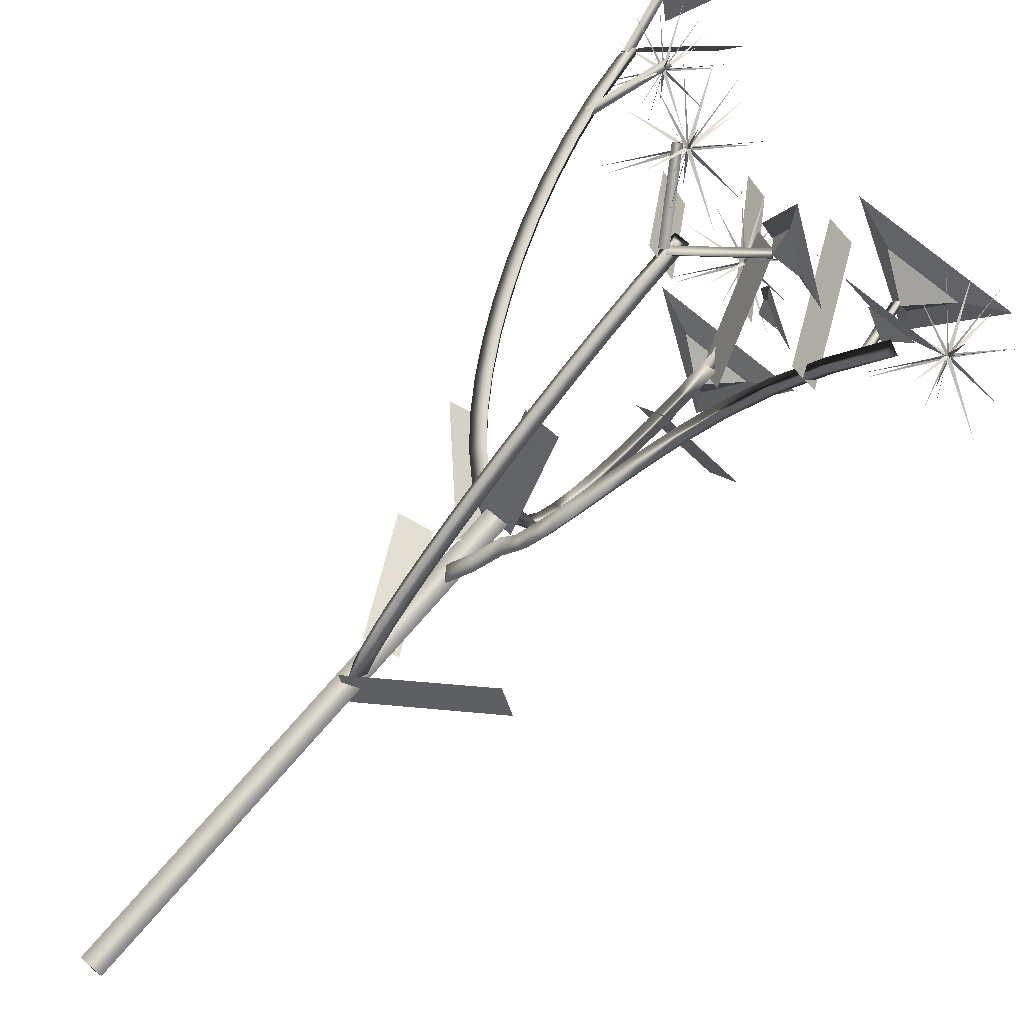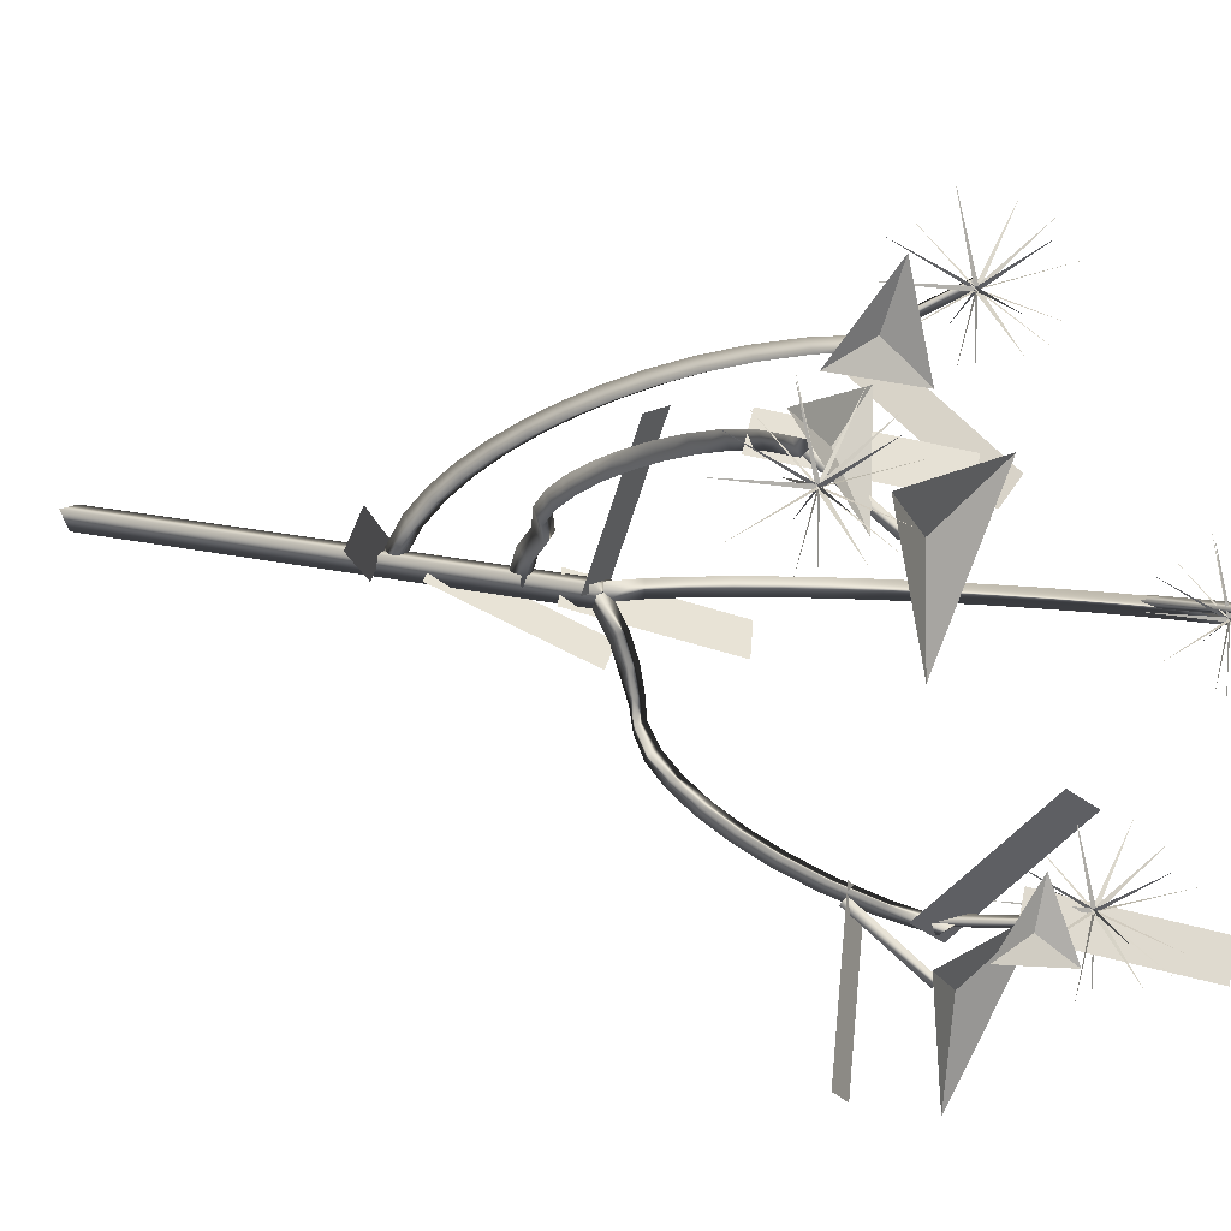
<metadata>
{"format":"obj","ext":"obj","renderer":"f3d","projection":"perspective","resolution":1024,"background":"white","views":[{"elev":72.1,"azim":40.6,"up":"+Z"},{"elev":12.8,"azim":123.8,"up":"+Z"}]}
</metadata>
<code>
o 圓柱體
v 0 0.000388 -0.08987
v 0 3.426 -0.08987
v 0.07783 0.000388 0.04494
v 0.07783 3.426 0.04494
v -0.07783 0.000388 0.04494
v -0.07783 3.426 0.04494
f 1 2 4 3
f 3 4 6 5
f 4 2 6
f 5 6 2 1
f 1 3 5
o 圓柱體.001
v -0 3.351 -0.06863
v 0.08337 5.337 -1.368
v 0.05202 3.432 -0.003497
v 0.1354 5.418 -1.303
v -0.05202 3.432 -0.003497
v 0.03135 5.418 -1.303
v -0 3.466 -0.2483
v -0 3.526 -0.4021
v 0.00517 3.582 -0.5422
v 0.0376 3.63 -0.6716
v 0.05198 3.705 -0.7919
v 0.06217 3.833 -0.9039
v 0.06986 4 -1.008
v 0.07566 4.199 -1.103
v 0.07983 4.43 -1.189
v 0.08244 4.694 -1.265
v 0.08337 4.999 -1.327
v 0.1354 5.08 -1.262
v 0.1347 4.773 -1.2
v 0.1325 4.505 -1.124
v 0.1287 4.271 -1.038
v 0.1232 4.068 -0.9425
v 0.116 3.897 -0.8387
v 0.1065 3.763 -0.7268
v 0.09331 3.677 -0.6065
v 0.07044 3.649 -0.477
v 0.05202 3.607 -0.3369
v 0.05202 3.547 -0.1832
v 0.03135 5.08 -1.262
v 0.03068 4.773 -1.2
v 0.02844 4.505 -1.124
v 0.02462 4.271 -1.038
v 0.0192 4.068 -0.9425
v 0.01197 3.897 -0.8387
v 0.002432 3.763 -0.7268
v -0.01073 3.677 -0.6065
v -0.0336 3.649 -0.477
v -0.05202 3.607 -0.3369
v -0.05202 3.547 -0.1832
f 23 8 10 24
f 24 10 12 35
f 10 8 12
f 35 12 8 23
f 7 9 11
f 11 45 13 7
f 45 44 14 13
f 44 43 15 14
f 43 42 16 15
f 42 41 17 16
f 41 40 18 17
f 40 39 19 18
f 39 38 20 19
f 38 37 21 20
f 37 36 22 21
f 36 35 23 22
f 9 34 45 11
f 34 33 44 45
f 33 32 43 44
f 32 31 42 43
f 31 30 41 42
f 30 29 40 41
f 29 28 39 40
f 28 27 38 39
f 27 26 37 38
f 26 25 36 37
f 25 24 35 36
f 7 13 34 9
f 13 14 33 34
f 14 15 32 33
f 15 16 31 32
f 16 17 30 31
f 17 18 29 30
f 18 19 28 29
f 19 20 27 28
f 20 21 26 27
f 21 22 25 26
f 22 23 24 25
o 圓柱體.002
v -0.00024 2.111 0.06863
v -0.004774 4.879 1.368
v -0.05203 2.192 0.003315
v -0.05657 4.96 1.302
v 0.05201 2.192 0.003678
v 0.04747 4.96 1.303
v -0.000867 2.226 0.2483
v -0.001404 2.376 0.4021
v -0.001893 2.55 0.5422
v -0.002344 2.743 0.6716
v -0.002764 2.952 0.7919
v -0.003155 3.176 0.9039
v -0.003518 3.415 1.008
v -0.003851 3.669 1.103
v -0.004152 3.938 1.189
v -0.004416 4.227 1.265
v -0.004632 4.54 1.327
v -0.05643 4.621 1.262
v -0.05621 4.308 1.2
v -0.05595 4.019 1.124
v -0.05564 3.749 1.038
v -0.05531 3.496 0.9423
v -0.05495 3.257 0.8385
v -0.05456 3.033 0.7266
v -0.05414 2.824 0.6063
v -0.05369 2.631 0.4768
v -0.0532 2.457 0.3367
v -0.05266 2.307 0.183
v 0.04762 4.621 1.262
v 0.04783 4.308 1.2
v 0.0481 4.019 1.124
v 0.0484 3.749 1.038
v 0.04873 3.496 0.9427
v 0.04909 3.257 0.8389
v 0.04948 3.033 0.727
v 0.0499 2.824 0.6066
v 0.05035 2.631 0.4772
v 0.05085 2.457 0.3371
v 0.05138 2.307 0.1834
f 62 47 49 63
f 63 49 51 74
f 49 47 51
f 74 51 47 62
f 46 48 50
f 50 84 52 46
f 84 83 53 52
f 83 82 54 53
f 82 81 55 54
f 81 80 56 55
f 80 79 57 56
f 79 78 58 57
f 78 77 59 58
f 77 76 60 59
f 76 75 61 60
f 75 74 62 61
f 48 73 84 50
f 73 72 83 84
f 72 71 82 83
f 71 70 81 82
f 70 69 80 81
f 69 68 79 80
f 68 67 78 79
f 67 66 77 78
f 66 65 76 77
f 65 64 75 76
f 64 63 74 75
f 46 52 73 48
f 52 53 72 73
f 53 54 71 72
f 54 55 70 71
f 55 56 69 70
f 56 57 68 69
f 57 58 67 68
f 58 59 66 67
f 59 60 65 66
f 60 61 64 65
f 61 62 63 64
o 葉子.002
v -0.05713 2.097 0.1016
v 0.05579 2.059 -0.1066
v 0.7518 2.567 0.4548
v 0.8648 2.529 0.2466
f 85 86 88 87
o 葉子.003
v 0.1053 2.423 -0.04977
v -0.1046 2.358 0.04596
v -0.337 3.208 -0.4839
v -0.547 3.143 -0.3882
f 89 90 92 91
o 葉子.004
v -0.1199 3.379 0.000485
v 0.1198 3.379 -0.006422
v -0.09317 3.751 0.9281
v 0.1466 3.751 0.9212
f 93 94 96 95
o 葉子.005
v 0.1015 4.867 -1.174
v -0.1023 4.843 -1.298
v 0.5907 5.08 -2.02
v 0.3869 5.056 -2.144
f 97 98 100 99
o 葉子.006
v 0.03032 5.343 -1.415
v 0.2136 5.257 -1.286
v -0.1441 6.031 -0.7113
v 0.03921 5.946 -0.5823
f 101 102 104 103
o 葉子.007
v 0.09563 5.745 -1.294
v -0.03718 5.715 -1.096
v -0.4374 6.558 -1.529
v -0.5702 6.528 -1.331
f 105 106 108 107
o 葉子.008
v 0.09689 4.757 1.232
v -0.09631 4.783 1.372
v -0.2944 5.397 0.5709
v -0.4876 5.423 0.7106
f 109 110 112 111
o 圓柱體.003
v -0.06863 3.351 -0.000883
v -1.368 6.119 -0.01761
v -0.002827 3.432 -0.05206
v -1.302 6.2 -0.06878
v -0.004166 3.432 0.05197
v -1.303 6.2 0.03525
v -0.2483 3.466 -0.003197
v -0.402 3.616 -0.005176
v -0.5421 3.79 -0.006979
v -0.6715 3.983 -0.008646
v -0.7919 4.192 -0.01019
v -0.9038 4.416 -0.01163
v -1.008 4.655 -0.01297
v -1.103 4.909 -0.0142
v -1.189 5.178 -0.01531
v -1.265 5.467 -0.01628
v -1.327 5.78 -0.01708
v -1.261 5.861 -0.06826
v -1.199 5.548 -0.06746
v -1.123 5.259 -0.06649
v -1.037 4.989 -0.06538
v -0.9418 4.736 -0.06415
v -0.838 4.497 -0.06281
v -0.7261 4.273 -0.06137
v -0.6058 4.064 -0.05982
v -0.4763 3.871 -0.05816
v -0.3362 3.697 -0.05635
v -0.1825 3.547 -0.05437
v -1.262 5.861 0.03577
v -1.2 5.548 0.03657
v -1.125 5.259 0.03755
v -1.038 4.989 0.03866
v -0.9431 4.736 0.03988
v -0.8393 4.497 0.04122
v -0.7274 4.273 0.04266
v -0.6071 4.064 0.04421
v -0.4777 3.871 0.04588
v -0.3376 3.697 0.04768
v -0.1838 3.547 0.04966
f 129 114 116 130
f 130 116 118 141
f 116 114 118
f 141 118 114 129
f 113 115 117
f 117 151 119 113
f 151 150 120 119
f 150 149 121 120
f 149 148 122 121
f 148 147 123 122
f 147 146 124 123
f 146 145 125 124
f 145 144 126 125
f 144 143 127 126
f 143 142 128 127
f 142 141 129 128
f 115 140 151 117
f 140 139 150 151
f 139 138 149 150
f 138 137 148 149
f 137 136 147 148
f 136 135 146 147
f 135 134 145 146
f 134 133 144 145
f 133 132 143 144
f 132 131 142 143
f 131 130 141 142
f 113 119 140 115
f 119 120 139 140
f 120 121 138 139
f 121 122 137 138
f 122 123 136 137
f 123 124 135 136
f 124 125 134 135
f 125 126 133 134
f 126 127 132 133
f 127 128 131 132
f 128 129 130 131
o 圓柱體.004
v 0.03939 2.904 0.0562
v 1.241 5.211 1.12
v -0.04059 2.985 0.03272
v 1.192 5.314 1.097
v 0.04461 2.985 -0.02699
v 1.273 5.285 1.037
v 0.1425 3.02 0.2034
v 0.2286 3.171 0.3293
v 0.3068 3.232 0.444
v 0.3779 3.353 0.55
v 0.4443 3.513 0.6485
v 0.5093 3.698 0.7402
v 0.5772 3.905 0.8252
v 0.6536 4.129 0.9033
v 0.7459 4.372 0.9739
v 0.8642 4.632 1.036
v 1.023 4.913 1.087
v 0.9812 5.01 1.063
v 0.8107 4.724 1.012
v 0.6831 4.46 0.9505
v 0.584 4.213 0.8798
v 0.5029 3.985 0.8017
v 0.4319 3.776 0.7167
v 0.3651 3.587 0.625
v 0.2978 3.422 0.5265
v 0.2266 3.293 0.4205
v 0.1481 3.252 0.3058
v 0.0623 3.101 0.1799
v 1.063 4.987 1.003
v 0.8938 4.707 0.9527
v 0.7671 4.447 0.8907
v 0.6685 4.204 0.8201
v 0.5877 3.979 0.742
v 0.5169 3.772 0.657
v 0.4502 3.584 0.5653
v 0.383 3.421 0.4668
v 0.3118 3.292 0.3608
v 0.2333 3.252 0.2461
v 0.1475 3.101 0.1202
f 168 153 155 169
f 169 155 157 180
f 155 153 157
f 180 157 153 168
f 152 154 156
f 156 190 158 152
f 190 189 159 158
f 189 188 160 159
f 188 187 161 160
f 187 186 162 161
f 186 185 163 162
f 185 184 164 163
f 184 183 165 164
f 183 182 166 165
f 182 181 167 166
f 181 180 168 167
f 154 179 190 156
f 179 178 189 190
f 178 177 188 189
f 177 176 187 188
f 176 175 186 187
f 175 174 185 186
f 174 173 184 185
f 173 172 183 184
f 172 171 182 183
f 171 170 181 182
f 170 169 180 181
f 152 158 179 154
f 158 159 178 179
f 159 160 177 178
f 160 161 176 177
f 161 162 175 176
f 162 163 174 175
f 163 164 173 174
f 164 165 172 173
f 165 166 171 172
f 166 167 170 171
f 167 168 169 170
o 圓錐體
v 1.154 5.45 0.9025
v 1.319 5.356 1.172
v 0.9893 5.356 1.172
v 1.154 5.288 1.048
v 1.154 5.56 0.7085
v 1.509 5.357 1.289
v 0.7994 5.357 1.289
v 1.154 5.364 1.074
f 191 194 192
f 192 194 193
f 193 194 191
f 195 198 196
f 196 198 197
f 197 198 195
o 圓形.014
v -0.6333 6.024 -1.379
v -0.1756 6.011 -1.2
v -0.1762 5.985 -1.202
v -0.1769 5.998 -1.691
v -0.1902 5.998 -1.2
v -0.1637 5.998 -1.2
v -0.1769 6.419 -1.452
v -0.1902 5.997 -1.201
v -0.1637 5.997 -1.201
v -0.165 6.409 -0.9332
v -0.1856 6.003 -1.21
v -0.1684 5.992 -1.193
v -0.4858 6.037 -0.8222
v -0.1785 6.011 -1.205
v -0.174 5.986 -1.199
v -0.4858 5.62 -1.244
v -0.1785 6 -1.188
v -0.174 5.999 -1.214
v 0.02813 5.554 -1.173
v -0.1785 6 -1.188
v -0.1763 5.999 -1.214
v -0.08584 5.932 -0.7239
v -0.1881 6.005 -1.199
v -0.1662 5.992 -1.205
v -0.4455 6.255 -0.8812
v -0.1765 6.008 -1.21
v -0.1762 5.987 -1.193
v -0.3614 6.43 -1.06
v -0.1885 5.992 -1.2
v -0.1646 6.003 -1.203
v 0.03249 6.361 -1.456
v -0.1843 6.006 -1.194
v -0.1705 5.989 -1.208
v 0.1675 6.081 -1.54
v -0.1827 5.988 -1.208
v -0.1727 6.008 -1.193
v 0.2132 5.775 -1.397
v -0.1841 5.987 -1.2
v -0.1715 6.01 -1.201
v 0.1542 6.359 -1.223
v -0.1804 5.999 -1.214
v -0.175 5.996 -1.188
v -0.1575 6.475 -1.316
v -0.1638 5.997 -1.202
v -0.1902 5.998 -1.2
v -0.4761 5.688 -1.435
v -0.1867 6.006 -1.197
v -0.1658 5.992 -1.205
v -0.189 5.625 -0.8836
v -0.1901 5.999 -1.202
v -0.1637 5.999 -1.201
v -0.2228 5.854 -0.7348
v -0.1892 6.003 -1.202
v -0.1644 5.994 -1.202
v -0.05813 5.58 -0.9754
v -0.1822 5.992 -1.212
v -0.1722 6.006 -1.191
f 200 201 199
f 203 204 202
f 206 207 205
f 209 210 208
f 212 213 211
f 215 216 214
f 218 219 217
f 221 222 220
f 224 225 223
f 227 228 226
f 230 231 229
f 233 234 232
f 236 237 235
f 239 240 238
f 242 243 241
f 245 246 244
f 248 249 247
f 251 252 250
f 254 255 253
o 圓錐體.001
v 1.054 5.768 0.4225
v 1.304 5.823 0.8524
v 0.8039 5.823 0.8524
v 1.054 5.646 0.7295
v 1.054 5.785 0.085
v 1.592 5.903 1.01
v 0.5159 5.903 1.01
v 1.054 5.767 0.7139
f 256 259 257
f 257 259 258
f 258 259 256
f 260 263 261
f 261 263 262
f 262 263 260
o 圓柱體.005
v 0.002192 4.826 1.311
v 0.4705 5.139 1.428
v 0.002836 4.803 1.367
v 0.4711 5.116 1.484
v -0.03012 4.853 1.355
v 0.4382 5.166 1.472
f 264 265 267 266
f 266 267 269 268
f 267 265 269
f 268 269 265 264
f 264 266 268
o 圓柱體.006
v -0.04228 4.843 1.318
v -0.321 5.276 1.575
v -0.002333 4.841 1.364
v -0.2811 5.273 1.622
v -0.05203 4.806 1.365
v -0.3308 5.238 1.622
f 270 271 273 272
f 272 273 275 274
f 273 271 275
f 274 275 271 270
f 270 272 274
o 圓柱體.007
v -1.353 6.141 0.03141
v -1.466 6.701 0.09318
v -1.344 6.149 -0.02845
v -1.457 6.709 0.03332
v -1.297 6.152 0.01025
v -1.41 6.712 0.07201
f 276 277 279 278
f 278 279 281 280
f 279 277 281
f 280 281 277 276
f 276 278 280
o 圓柱體.008
v -1.277 5.697 0.03131
v -1.102 6.241 0.09308
v -1.265 5.699 -0.02855
v -1.09 6.244 0.03322
v -1.222 5.679 0.01014
v -1.047 6.223 0.07191
f 282 283 285 284
f 284 285 287 286
f 285 283 287
f 286 287 283 282
f 282 284 286
o 圓柱體.009
v 0.05844 5.332 -1.269
v -0.0547 5.892 -1.207
v 0.06752 5.34 -1.329
v -0.04562 5.9 -1.267
v 0.1147 5.343 -1.29
v 0.001529 5.903 -1.228
f 288 289 291 290
f 290 291 293 292
f 291 289 293
f 292 293 289 288
f 288 290 292
o 圓柱體.010
v 1.092 5.196 1.05
v 0.9956 5.641 0.6995
v 1.152 5.197 1.036
v 1.055 5.642 0.6852
v 1.131 5.228 1.084
v 1.035 5.673 0.7338
f 294 295 297 296
f 296 297 299 298
f 297 295 299
f 298 299 295 294
f 294 296 298
o 圓錐體.002
v -1.605 6.889 0.08902
v -1.418 6.743 -0.2267
v -1.211 6.908 0.06574
v -1.403 6.735 0.03315
v -1.831 6.979 0.1977
v -1.429 6.665 -0.4815
v -0.9844 7.022 0.1476
v -1.409 6.82 -0.01059
f 300 303 301
f 301 303 302
f 302 303 300
f 304 307 305
f 305 307 306
f 306 307 304
o 圓形.001
v 1.016 5.518 0.7867
v 1.474 5.505 0.9659
v 1.473 5.479 0.9636
v 1.472 5.492 0.474
v 1.459 5.492 0.9654
v 1.486 5.492 0.9654
v 1.472 5.913 0.7132
v 1.459 5.491 0.9649
v 1.486 5.491 0.9649
v 1.484 5.903 1.232
v 1.464 5.497 0.9555
v 1.481 5.486 0.972
v 1.164 5.531 1.343
v 1.471 5.505 0.9603
v 1.475 5.479 0.9667
v 1.164 5.114 0.9215
v 1.471 5.493 0.9775
v 1.475 5.493 0.9514
v 1.677 5.048 0.9923
v 1.471 5.493 0.9775
v 1.473 5.493 0.9511
v 1.564 5.425 1.442
v 1.461 5.499 0.9663
v 1.483 5.485 0.9602
v 1.204 5.749 1.284
v 1.473 5.502 0.9553
v 1.473 5.481 0.972
v 1.288 5.924 1.105
v 1.461 5.486 0.9654
v 1.485 5.497 0.9627
v 1.682 5.855 0.7097
v 1.465 5.5 0.9719
v 1.479 5.482 0.958
v 1.817 5.575 0.6254
v 1.467 5.482 0.9577
v 1.477 5.502 0.9725
v 1.863 5.269 0.7686
v 1.465 5.481 0.9656
v 1.478 5.504 0.964
v 1.804 5.853 0.9421
v 1.469 5.493 0.9516
v 1.474 5.49 0.9772
v 1.492 5.968 0.8495
v 1.486 5.49 0.9639
v 1.459 5.492 0.9653
v 1.173 5.181 0.7309
v 1.463 5.5 0.9689
v 1.484 5.486 0.9608
v 1.46 5.119 1.282
v 1.459 5.493 0.9632
v 1.486 5.493 0.9641
v 1.427 5.347 1.431
v 1.46 5.497 0.9635
v 1.485 5.488 0.9631
v 1.591 5.073 1.19
v 1.467 5.486 0.9537
v 1.477 5.5 0.974
f 309 310 308
f 312 313 311
f 315 316 314
f 318 319 317
f 321 322 320
f 324 325 323
f 327 328 326
f 330 331 329
f 333 334 332
f 336 337 335
f 339 340 338
f 342 343 341
f 345 346 344
f 348 349 347
f 351 352 350
f 354 355 353
f 357 358 356
f 360 361 359
f 363 364 362
o 葉子.009
v 0.08258 3.22 -0.08121
v -0.07844 3.135 0.0747
v -0.5759 3.909 -0.3842
v -0.737 3.824 -0.2283
f 365 366 368 367
o 圓柱體.011
v 0.07578 4.841 -1.28
v -0.02096 5.287 -1.631
v 0.1351 4.842 -1.294
v 0.03839 5.288 -1.645
v 0.1149 4.873 -1.246
v 0.01817 5.319 -1.596
f 369 370 372 371
f 371 372 374 373
f 372 370 374
f 373 374 370 369
f 369 371 373
o 圓錐體.003
v 0.03759 5.375 -1.92
v 0.2878 5.482 -1.5
v -0.2126 5.482 -1.5
v 0.03759 5.292 -1.6
v 0.03759 5.351 -2.257
v 0.5759 5.581 -1.353
v -0.5007 5.581 -1.353
v 0.03759 5.41 -1.631
f 375 378 376
f 376 378 377
f 377 378 375
f 379 382 380
f 380 382 381
f 381 382 379
o 圓形.002
v -1.473 6.223 -0.1415
v -1.088 6.212 0.00947
v -1.088 6.19 0.007549
v -1.089 6.201 -0.405
v -1.1 6.201 0.009096
v -1.078 6.201 0.009096
v -1.089 6.556 -0.2034
v -1.1 6.2 0.008647
v -1.078 6.2 0.008647
v -1.079 6.547 0.2339
v -1.096 6.205 0.000687
v -1.082 6.195 0.01466
v -1.349 6.234 0.3274
v -1.09 6.211 0.004794
v -1.086 6.19 0.01014
v -1.349 5.882 -0.0279
v -1.09 6.202 0.01922
v -1.086 6.201 -0.002711
v -0.9161 5.826 0.03174
v -1.09 6.202 0.01922
v -1.088 6.201 -0.002975
v -1.012 6.145 0.4102
v -1.098 6.207 0.00984
v -1.08 6.195 0.004723
v -1.315 6.417 0.2777
v -1.089 6.209 0.000531
v -1.088 6.192 0.01462
v -1.244 6.565 0.1269
v -1.099 6.195 0.009075
v -1.078 6.205 0.006749
v -0.9124 6.507 -0.2063
v -1.095 6.208 0.01451
v -1.083 6.193 0.002797
v -0.7987 6.271 -0.2774
v -1.094 6.192 0.002551
v -1.085 6.209 0.01507
v -0.7602 6.013 -0.1567
v -1.095 6.191 0.009194
v -1.084 6.211 0.007893
v -0.8099 6.505 -0.01055
v -1.092 6.202 -0.002588
v -1.087 6.199 0.01902
v -1.073 6.602 -0.08854
v -1.078 6.199 0.007765
v -1.1 6.201 0.009018
v -1.341 5.939 -0.1885
v -1.097 6.207 0.01204
v -1.08 6.196 0.005185
v -1.099 5.886 0.2757
v -1.1 6.202 0.007183
v -1.078 6.202 0.007979
v -1.127 6.079 0.401
v -1.099 6.205 0.007481
v -1.078 6.197 0.007122
v -0.9888 5.848 0.1984
v -1.093 6.196 -0.000782
v -1.085 6.207 0.01629
f 384 385 383
f 387 388 386
f 390 391 389
f 393 394 392
f 396 397 395
f 399 400 398
f 402 403 401
f 405 406 404
f 408 409 407
f 411 412 410
f 414 415 413
f 417 418 416
f 420 421 419
f 423 424 422
f 426 427 425
f 429 430 428
f 432 433 431
f 435 436 434
f 438 439 437
o 葉子.010
v 1.045 4.854 0.9732
v 0.8936 4.819 1.156
v 0.6199 5.742 0.7947
v 0.4685 5.706 0.9772
f 440 441 443 442
o 葉子.011
v -1.243 6.227 0.07414
v -1.406 6.141 -0.07993
v -0.9689 6.915 -0.597
v -1.132 6.83 -0.751
f 444 445 447 446
o 圓錐體.004
v -1.622 6.628 0.1706
v -1.462 6.69 -0.05788
v -1.337 6.643 0.1954
v -1.467 6.565 0.08305
v -1.795 6.632 0.2562
v -1.45 6.765 -0.2354
v -1.183 6.665 0.3094
v -1.472 6.633 0.0981
f 448 451 449
f 449 451 450
f 450 451 448
f 452 455 453
f 453 455 454
f 454 455 452
o 圓形.003
v -0.7097 5.311 1.397
v -0.252 5.298 1.577
v -0.2526 5.272 1.574
v -0.2534 5.285 1.085
v -0.2666 5.285 1.576
v -0.2401 5.285 1.576
v -0.2534 5.706 1.324
v -0.2666 5.284 1.576
v -0.2401 5.284 1.576
v -0.2414 5.696 1.843
v -0.262 5.29 1.566
v -0.2448 5.279 1.583
v -0.5622 5.324 1.954
v -0.255 5.298 1.571
v -0.2504 5.272 1.577
v -0.5622 4.907 1.532
v -0.255 5.286 1.588
v -0.2504 5.286 1.562
v -0.04828 4.841 1.603
v -0.2549 5.286 1.588
v -0.2527 5.286 1.562
v -0.1623 5.218 2.052
v -0.2645 5.292 1.577
v -0.2426 5.279 1.571
v -0.5219 5.542 1.895
v -0.2529 5.295 1.566
v -0.2526 5.274 1.583
v -0.4378 5.717 1.716
v -0.2649 5.279 1.576
v -0.241 5.29 1.573
v -0.04392 5.648 1.32
v -0.2607 5.293 1.583
v -0.2469 5.275 1.569
v 0.09111 5.368 1.236
v -0.2591 5.275 1.568
v -0.2492 5.295 1.583
v 0.1368 5.062 1.379
v -0.2605 5.274 1.576
v -0.248 5.297 1.575
v 0.07778 5.646 1.553
v -0.2568 5.286 1.562
v -0.2514 5.283 1.588
v -0.2339 5.762 1.46
v -0.2402 5.283 1.575
v -0.2666 5.285 1.576
v -0.5525 4.974 1.342
v -0.2631 5.293 1.58
v -0.2422 5.279 1.572
v -0.2654 4.912 1.893
v -0.2665 5.286 1.574
v -0.2401 5.286 1.575
v -0.2992 5.14 2.041
v -0.2656 5.29 1.574
v -0.2409 5.281 1.574
v -0.1345 4.866 1.801
v -0.2586 5.279 1.564
v -0.2486 5.293 1.585
f 457 458 456
f 460 461 459
f 463 464 462
f 466 467 465
f 469 470 468
f 472 473 471
f 475 476 474
f 478 479 477
f 481 482 480
f 484 485 483
f 487 488 486
f 490 491 489
f 493 494 492
f 496 497 495
f 499 500 498
f 502 503 501
f 505 506 504
f 508 509 507
f 511 512 510
o 圓錐體.005
v 0.2481 5.811 -1.293
v 0.1048 5.865 -1.118
v 0.04982 5.923 -1.336
v 0.09934 5.801 -1.258
v 0.3924 5.771 -1.34
v 0.08395 5.888 -0.9648
v -0.03429 6.013 -1.434
v 0.1261 5.851 -1.251
f 513 516 514
f 514 516 515
f 515 516 513
f 517 520 518
f 518 520 519
f 519 520 517
o 圓錐體.006
v 0.3738 5.271 1.333
v 0.6496 5.162 1.397
v 0.4684 5.257 1.621
v 0.4602 5.141 1.458
v 0.2457 5.352 1.195
v 0.8389 5.117 1.332
v 0.449 5.321 1.814
v 0.4886 5.209 1.452
f 521 524 522
f 522 524 523
f 523 524 521
f 525 528 526
f 526 528 527
f 527 528 525

</code>
